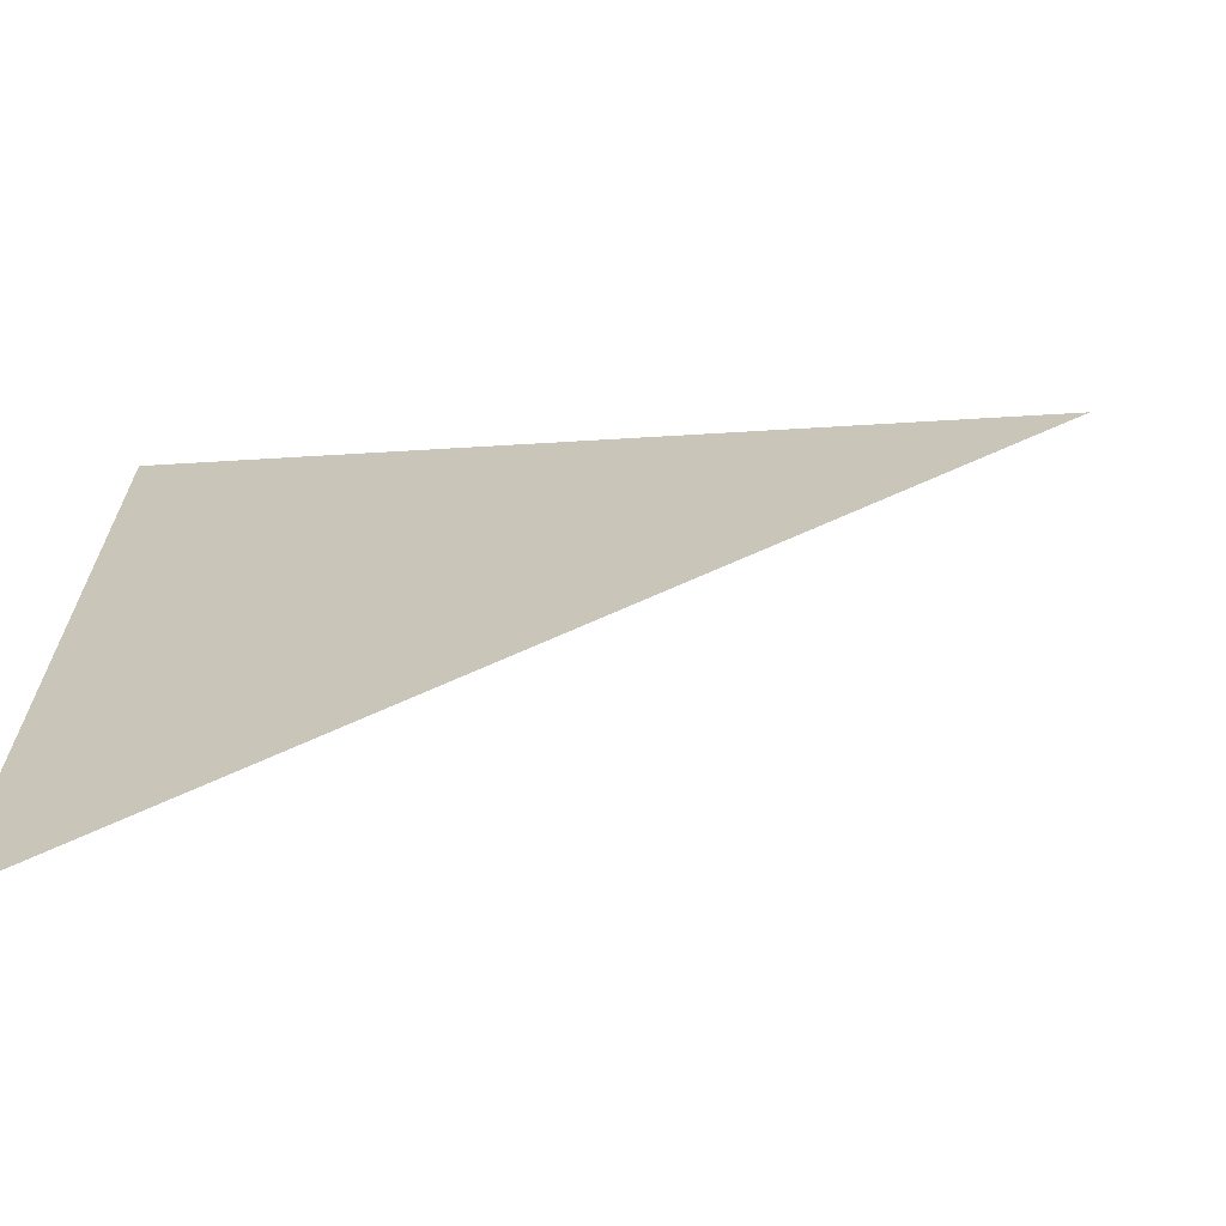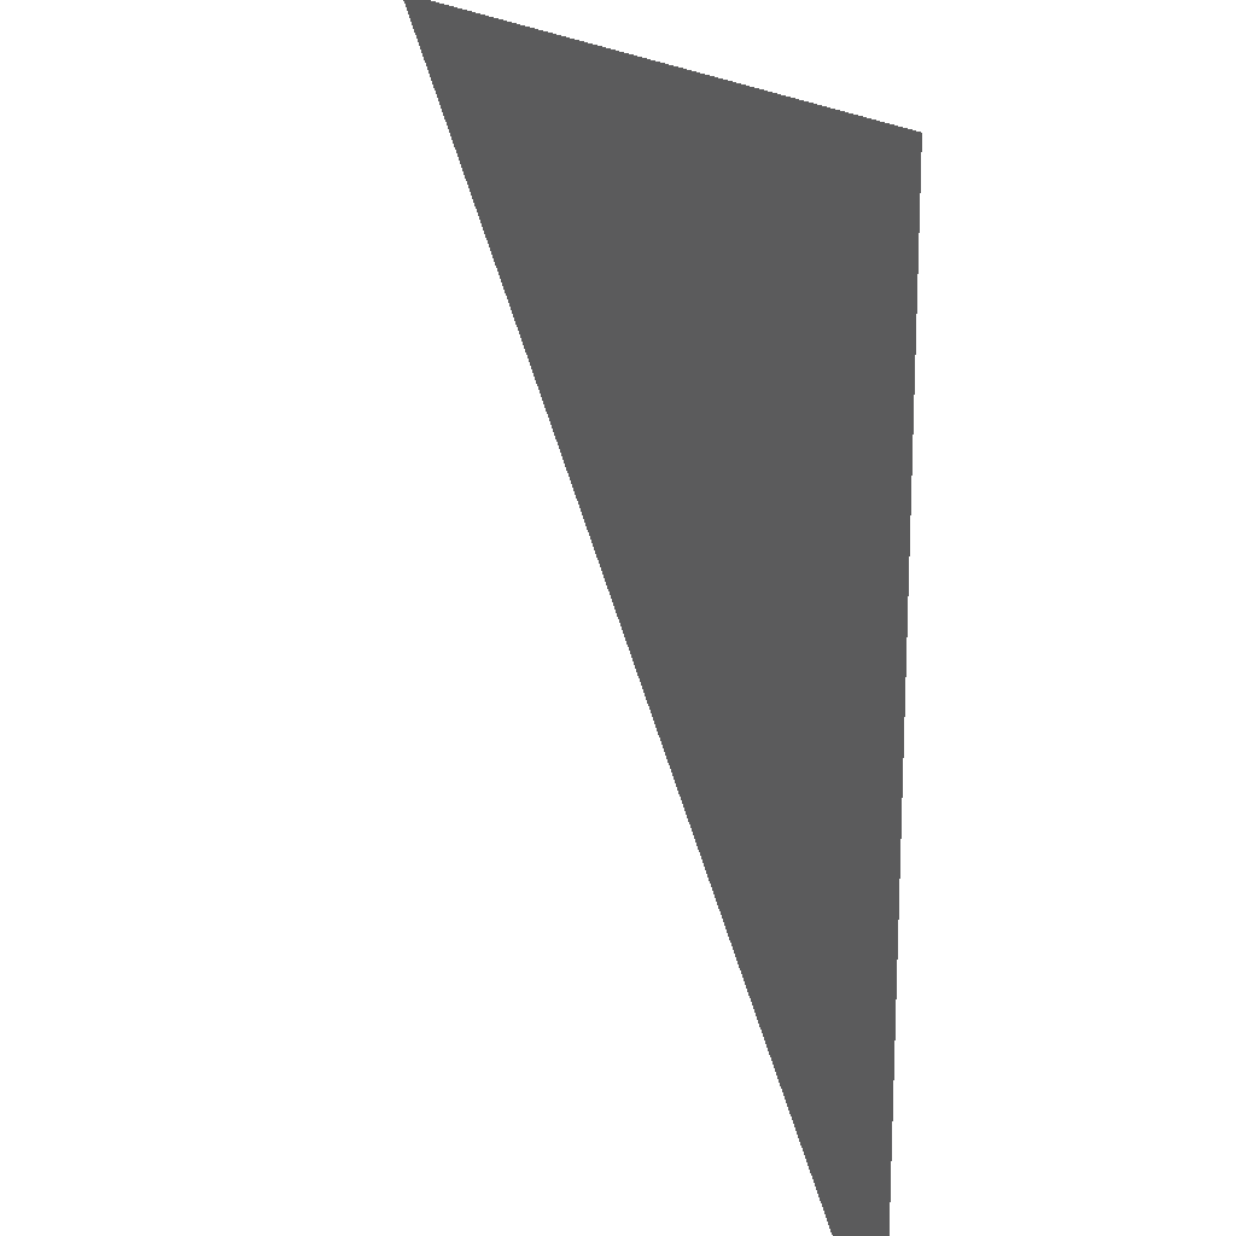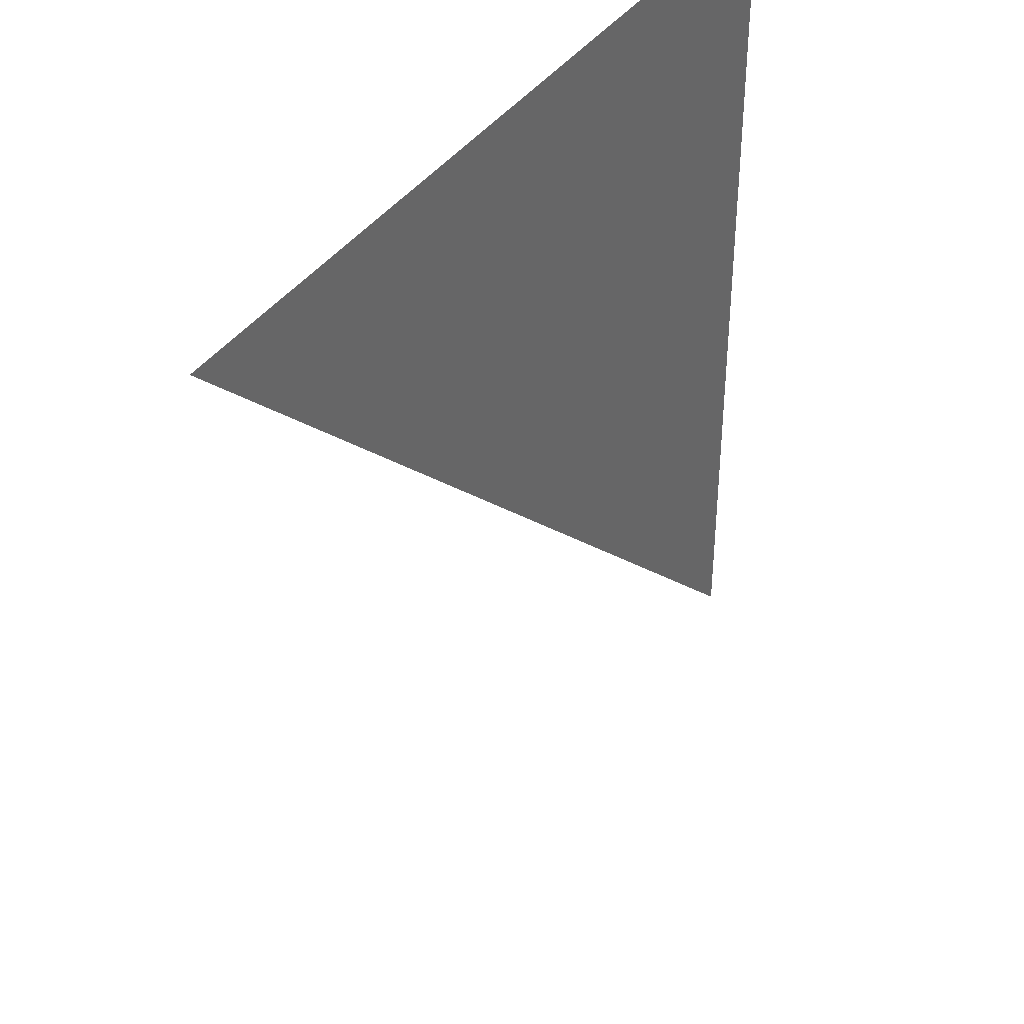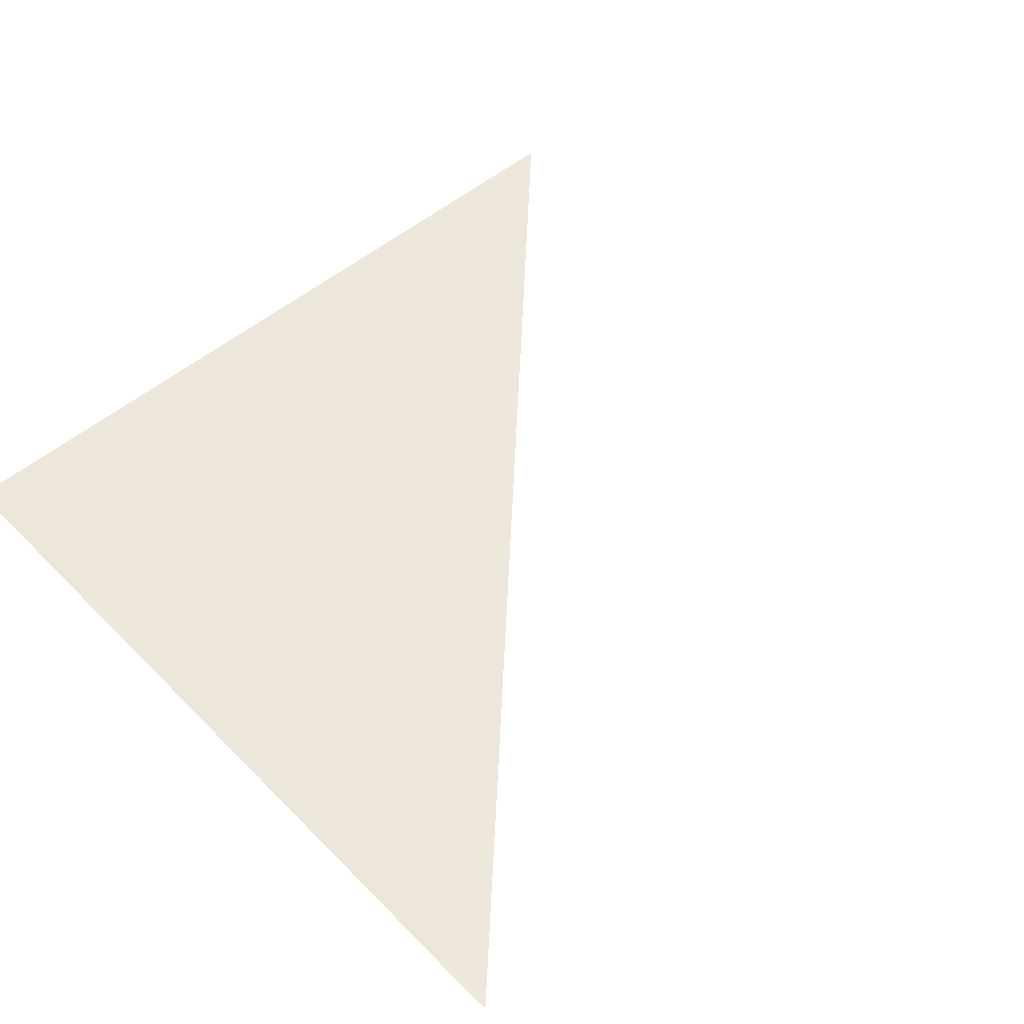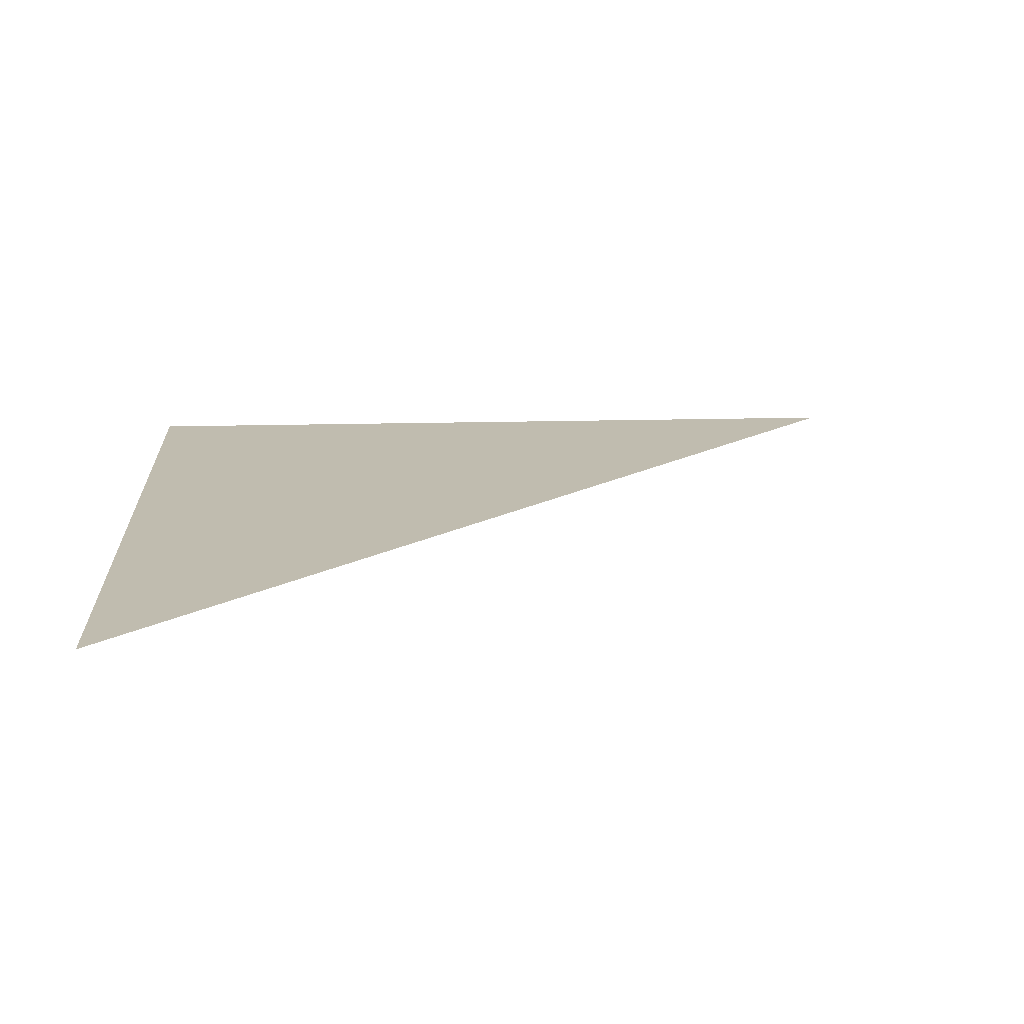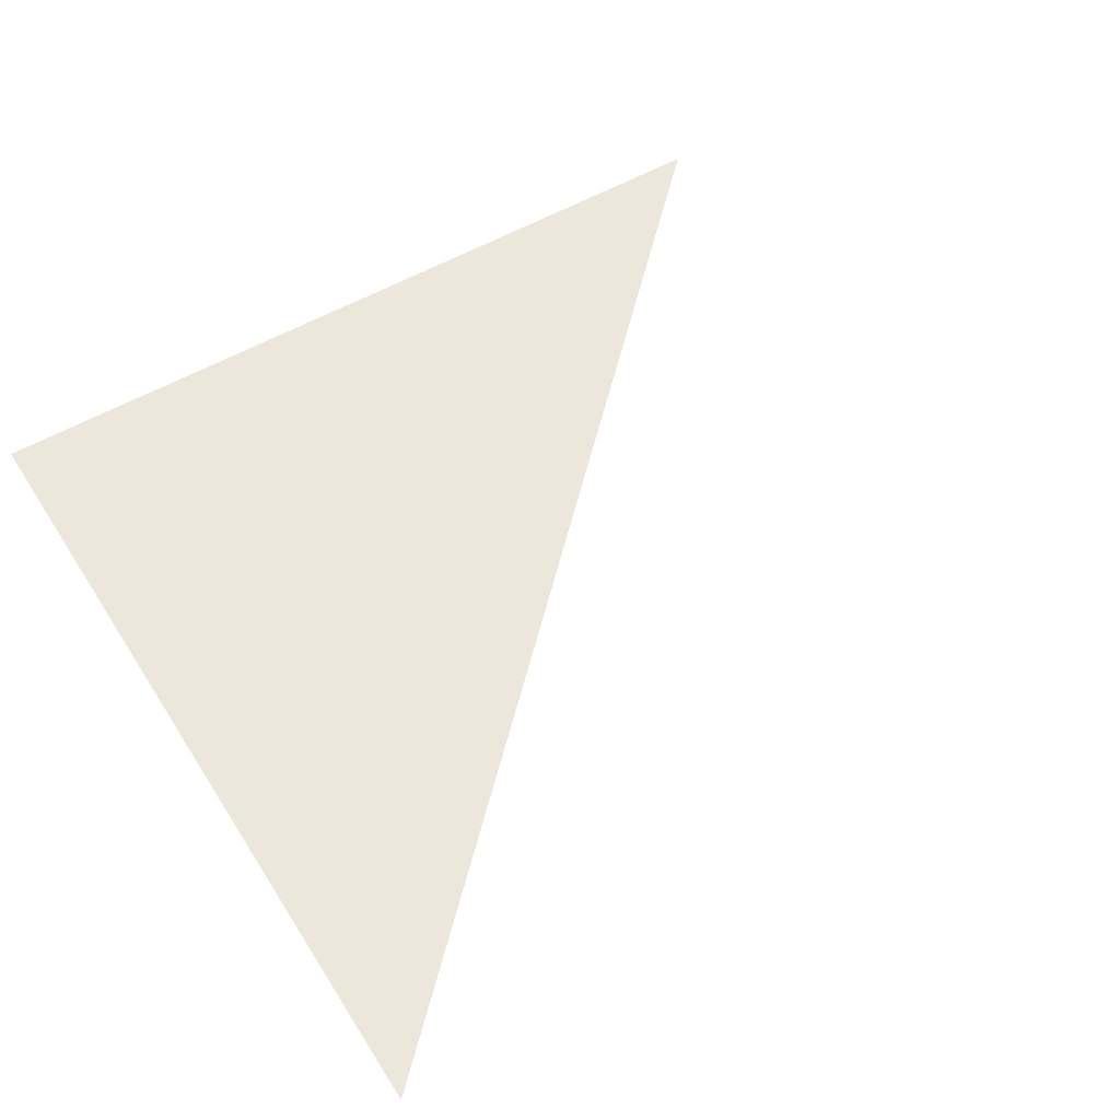
<metadata>
{"format":"obj","ext":"obj","renderer":"f3d","projection":"perspective","resolution":1024,"background":"white","views":[{"elev":-68.6,"azim":3.4,"up":"+Z"},{"elev":17.6,"azim":-115.2,"up":"+Z"},{"elev":39.8,"azim":121.9,"up":"+Z"},{"elev":51.4,"azim":47.4,"up":"+Y"},{"elev":16.3,"azim":86.7,"up":"+Y"},{"elev":54.1,"azim":58.4,"up":"+Y"}]}
</metadata>
<code>
o Cube
v -1 0 -1
v 1 0 1
v -1 0 1
f 2 1 3

</code>
